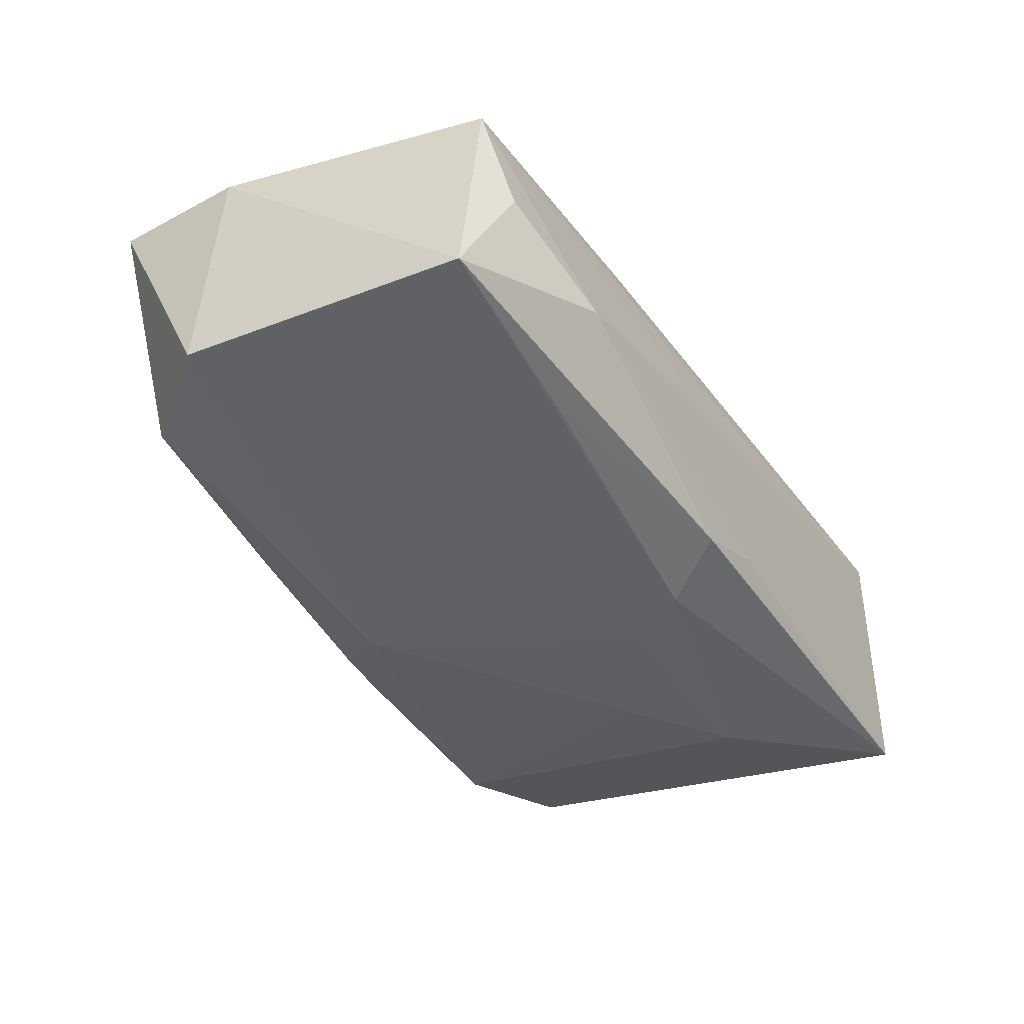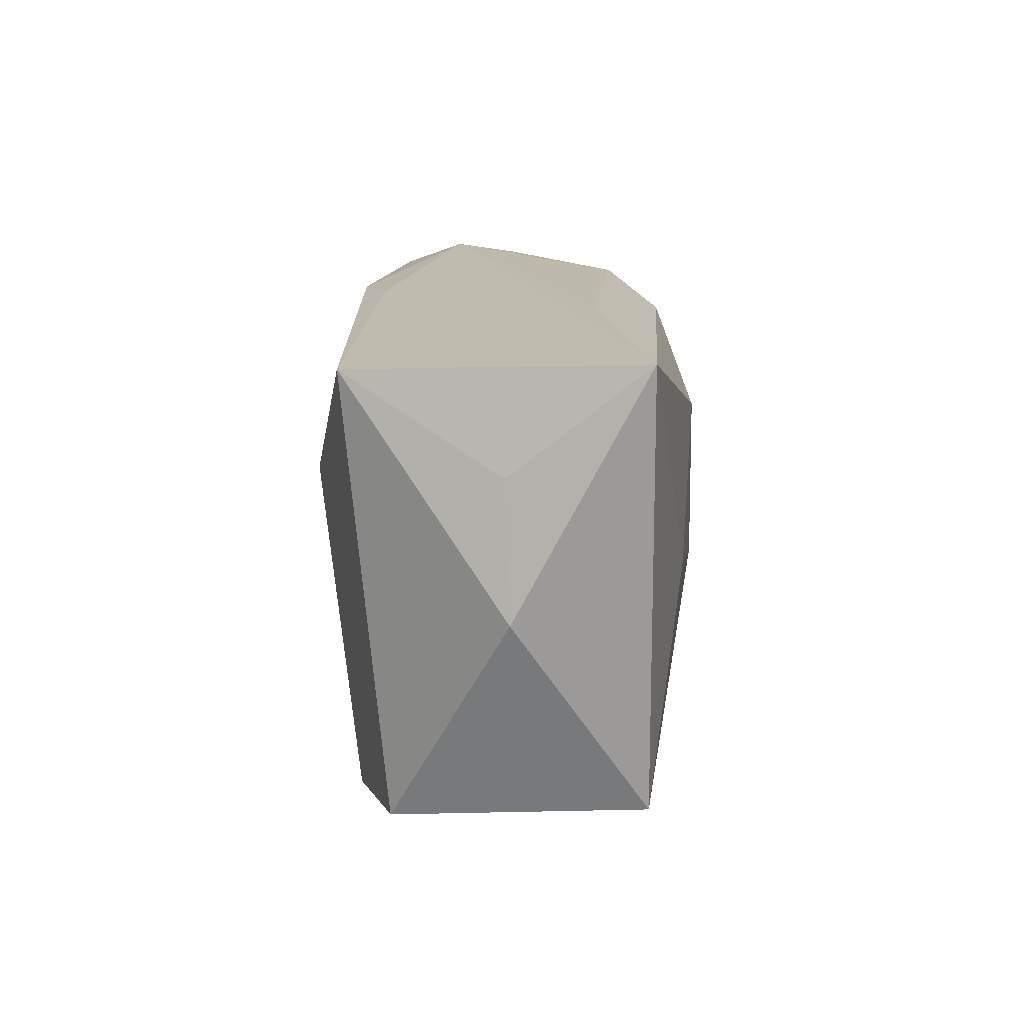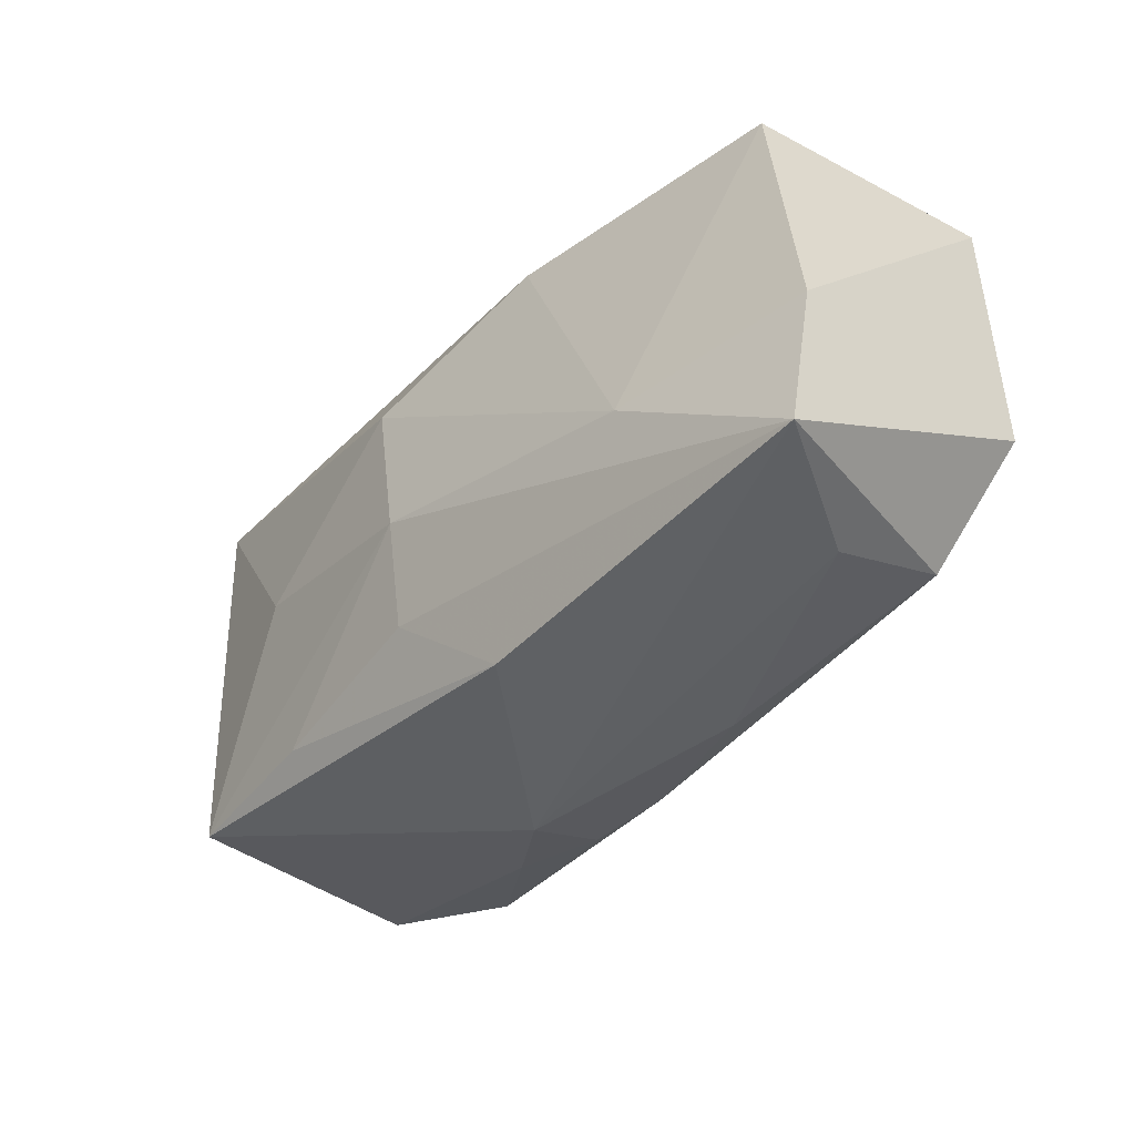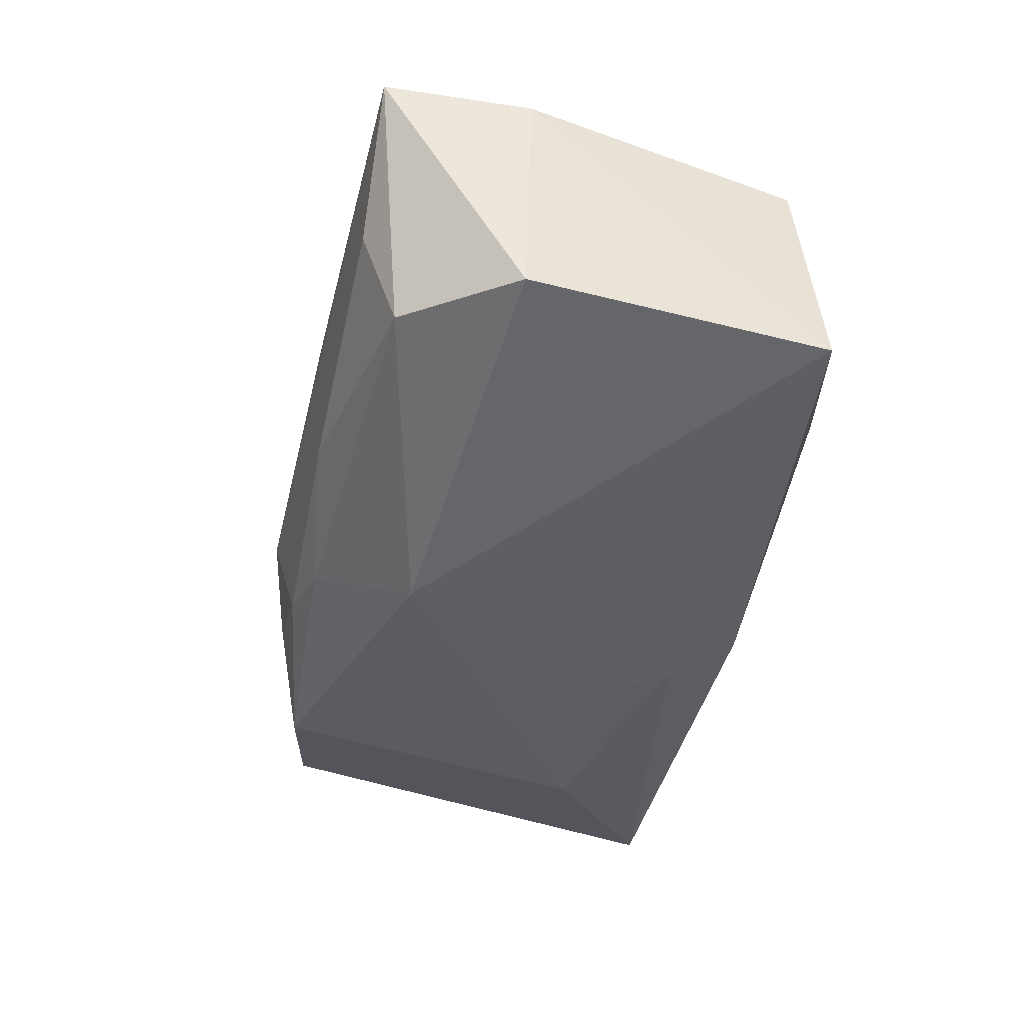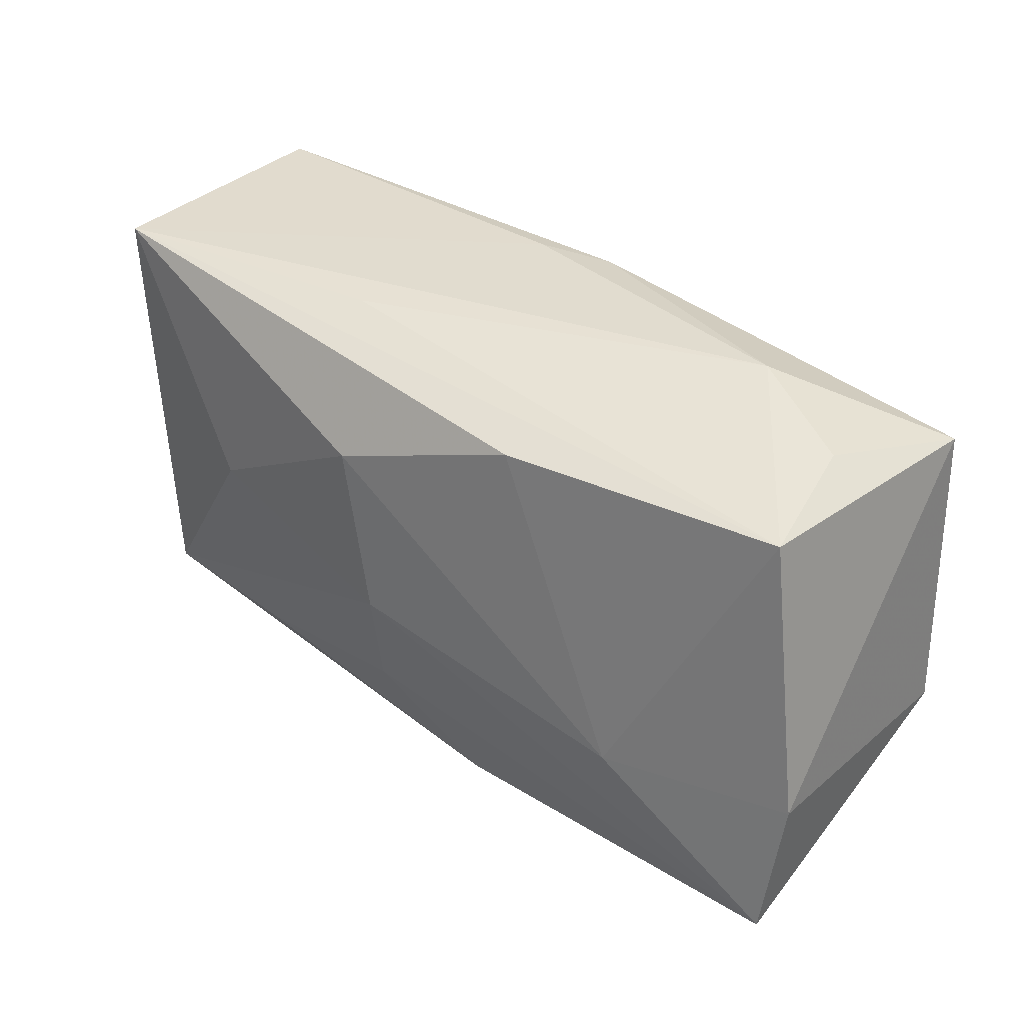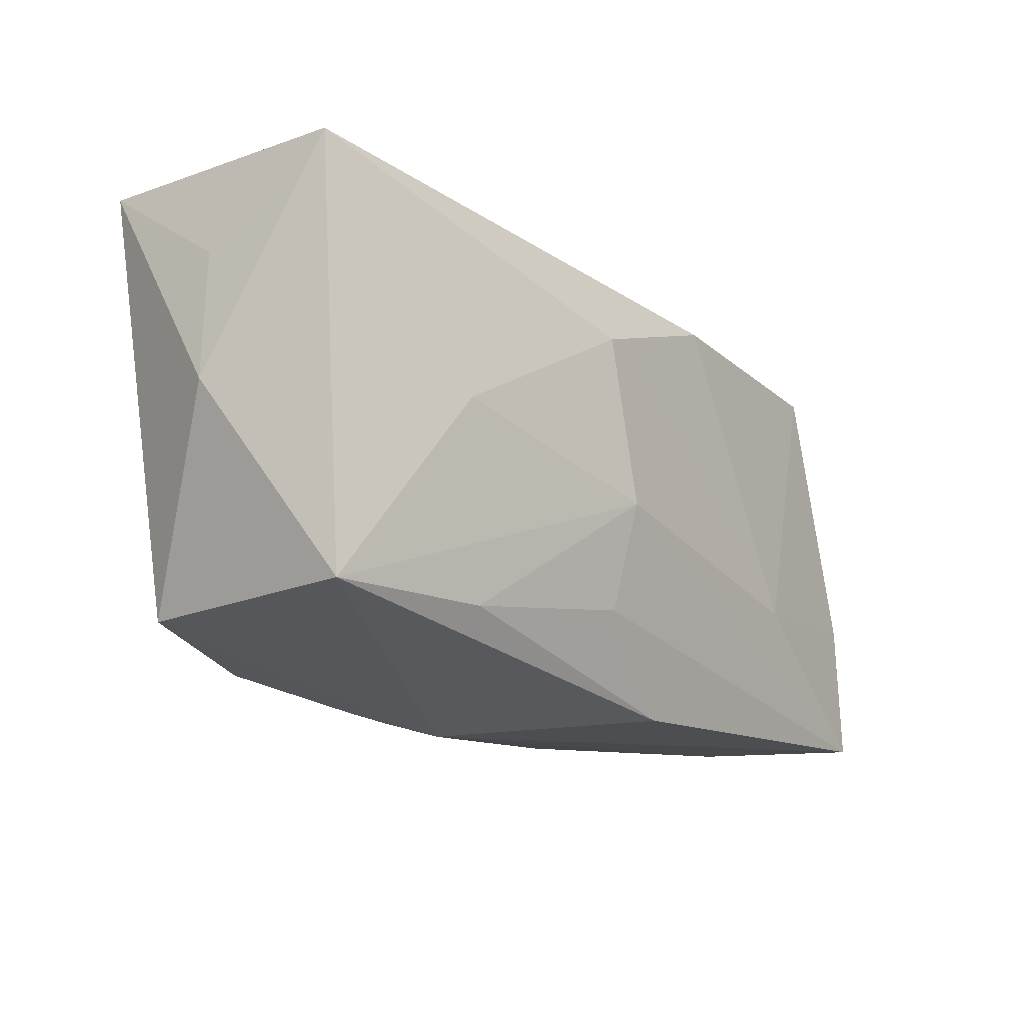
<metadata>
{"format":"obj","ext":"obj","renderer":"f3d","projection":"perspective","resolution":1024,"background":"white","views":[{"elev":-40.2,"azim":120.4,"up":"+Z"},{"elev":16.0,"azim":-91.8,"up":"+Y"},{"elev":-41.5,"azim":46.8,"up":"+Y"},{"elev":-38.2,"azim":77.4,"up":"+Z"},{"elev":34.2,"azim":37.4,"up":"+Y"},{"elev":-15.4,"azim":-53.3,"up":"+Y"}]}
</metadata>
<code>
v 0.02162 0.01595 -0.01195
v -0.005102 0.02059 -0.01115
v -0.03744 0.02059 0.009456
v 0.001298 0.01993 -0.01307
v -0.0003555 -0.01973 -0.01066
v -0.03398 -0.01624 -0.01057
v 0.03941 -0.008908 -0.008483
v -0.004326 -0.01328 0.01428
v 0.03286 0.01836 0.00112
v -0.006504 0.01055 0.01591
v -0.002293 0.01444 -0.0152
v -0.01173 0.02015 0.006701
v -0.006698 -0.02105 -0.009488
v -0.02357 0.009505 -0.01613
v -0.003642 -0.003944 0.01637
v 0.037 -0.02061 0.01434
v 0.006173 0.01984 0.003399
v -0.0221 -0.01856 -0.01335
v 0.0304 -0.0208 0.002483
v -0.007146 -0.02297 -0.002928
v -0.02329 0.001156 0.01343
v -0.03863 0.01236 -0.001667
v 0.03834 -0.008061 0.01319
v -0.03776 0.02044 -0.01371
v -0.02045 -0.01547 0.01205
v 0.02153 -0.009224 0.01566
v -0.03509 -0.0156 0.009773
v 0.006809 -0.01182 -0.01616
v -0.01486 0.00338 -0.01616
v 0.01014 0.01629 0.0143
v 0.005025 -0.02141 0.01219
v 0.03165 -0.01795 -0.007237
v 0.01202 -0.02142 -0.006078
v -0.005008 0.009079 -0.01584
v 0.02317 0.02059 -0.004455
v 0.0382 0.01652 -0.009785
v 0.03448 0.01605 0.01164
v -0.01372 -0.02127 -0.007492
v -0.03949 0.001288 -0.001288
f 30 3 10
f 30 37 3
f 35 3 12
f 3 37 12
f 28 7 32
f 32 7 16
f 36 7 28
f 29 34 28
f 17 37 35
f 35 12 17
f 17 12 37
f 35 37 9
f 9 36 35
f 37 36 9
f 16 7 23
f 7 36 23
f 23 36 37
f 10 15 26
f 26 15 16
f 26 30 10
f 16 23 26
f 37 30 26
f 26 23 37
f 16 15 8
f 8 15 25
f 10 3 21
f 21 15 10
f 35 36 4
f 36 1 4
f 31 20 16
f 16 8 31
f 31 8 25
f 19 32 16
f 16 20 19
f 18 29 28
f 39 3 22
f 22 24 39
f 3 24 22
f 2 3 35
f 2 24 3
f 35 4 2
f 4 24 2
f 11 24 4
f 11 4 1
f 28 34 11
f 11 36 28
f 11 1 36
f 32 19 33
f 33 19 20
f 39 24 6
f 29 18 14
f 34 29 14
f 14 6 24
f 18 6 14
f 14 11 34
f 24 11 14
f 28 32 5
f 5 18 28
f 32 33 5
f 27 6 20
f 27 31 25
f 20 31 27
f 39 6 27
f 27 3 39
f 25 15 27
f 15 21 27
f 27 21 3
f 20 6 38
f 38 6 18
f 18 5 13
f 13 38 18
f 13 5 33
f 13 33 20
f 20 38 13

</code>
